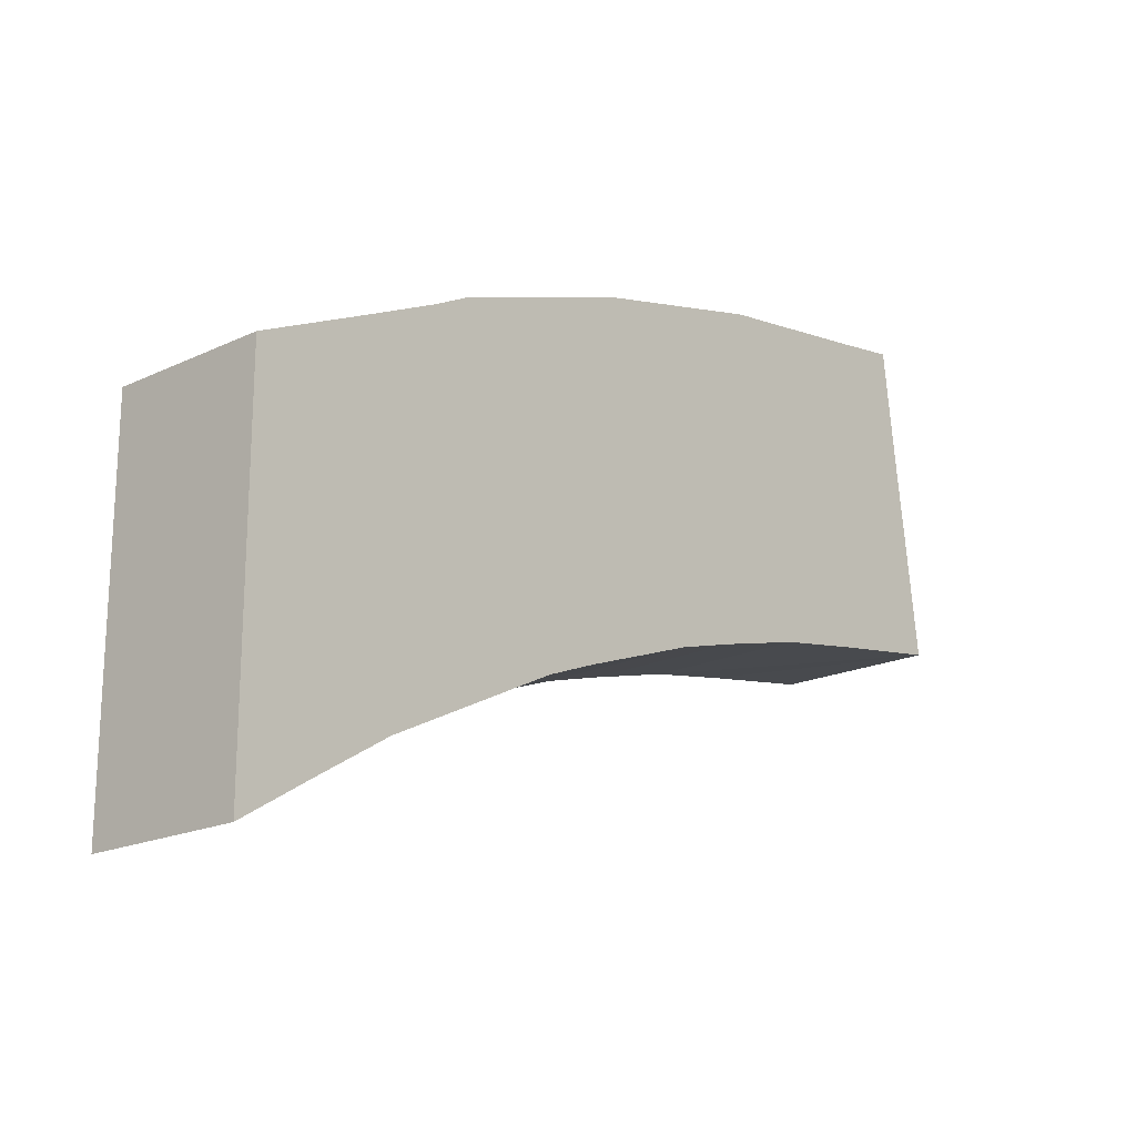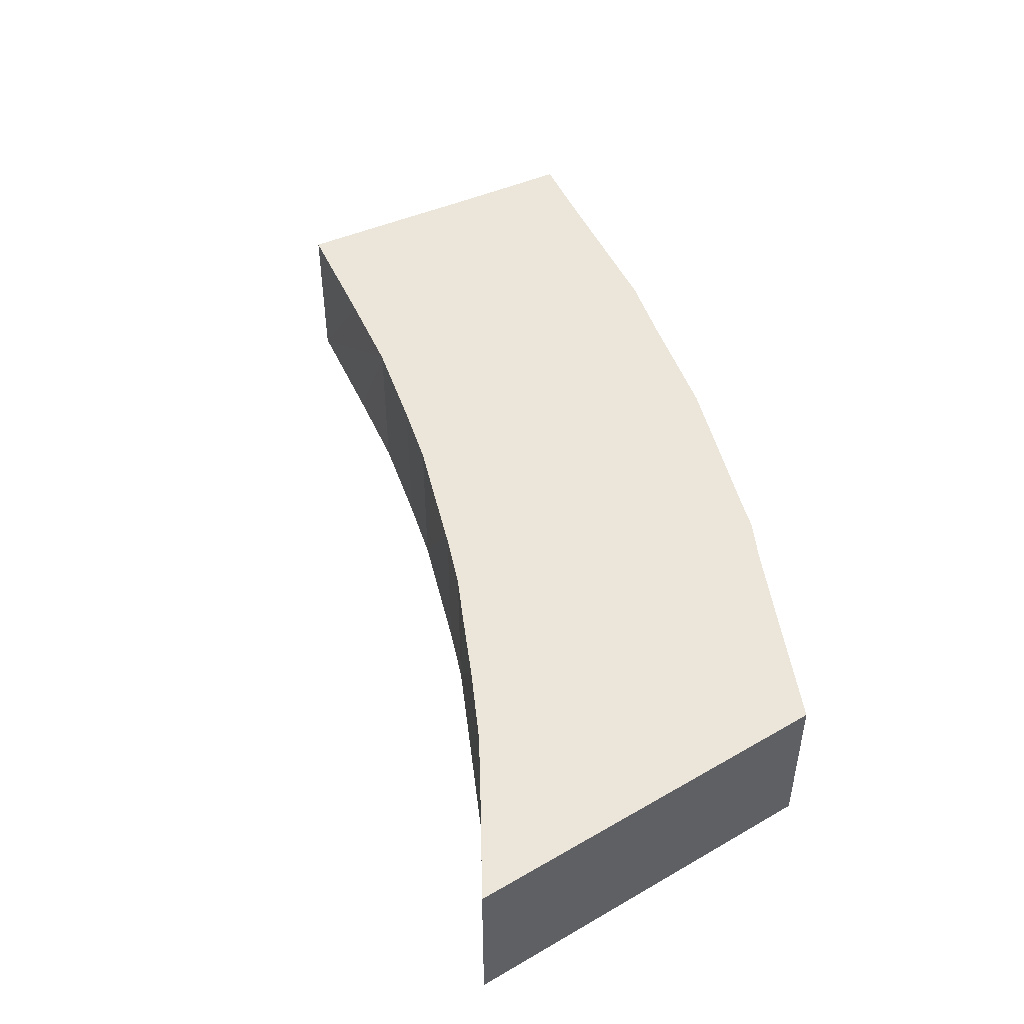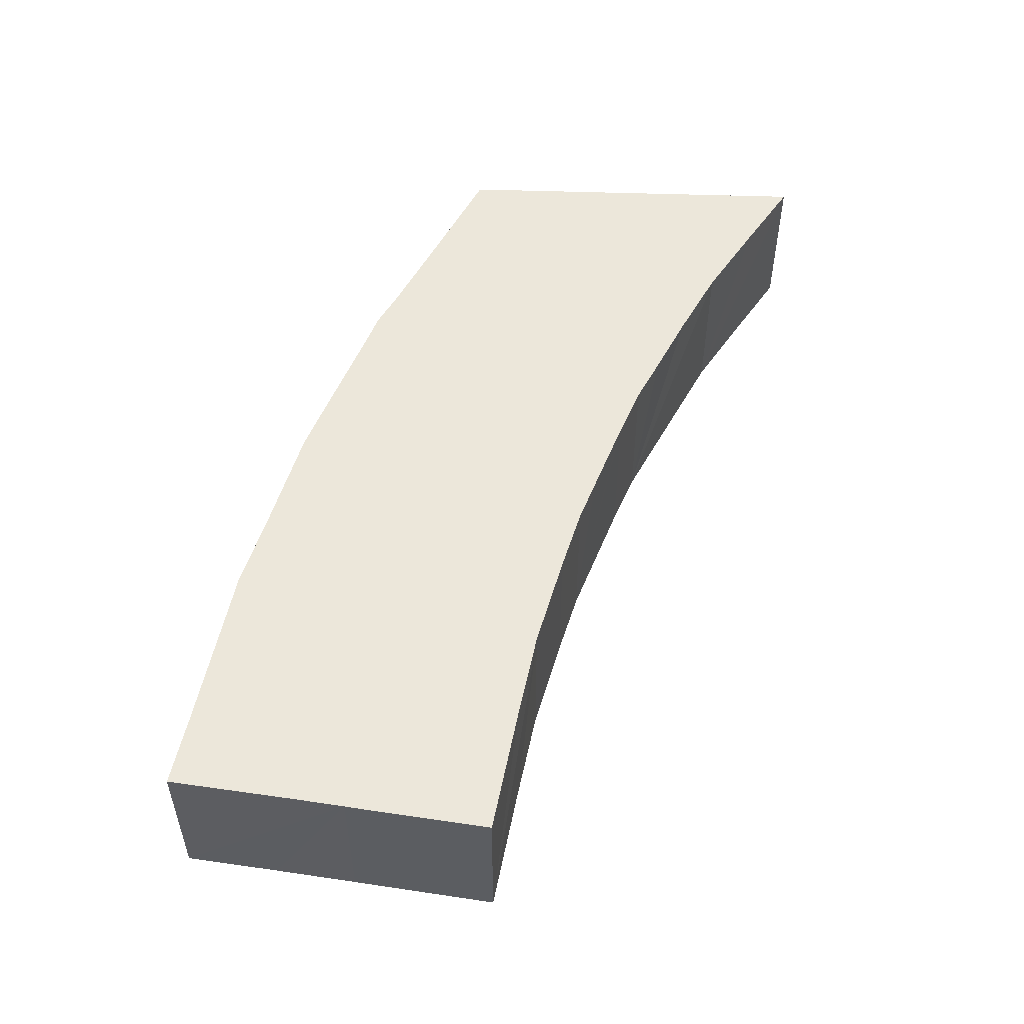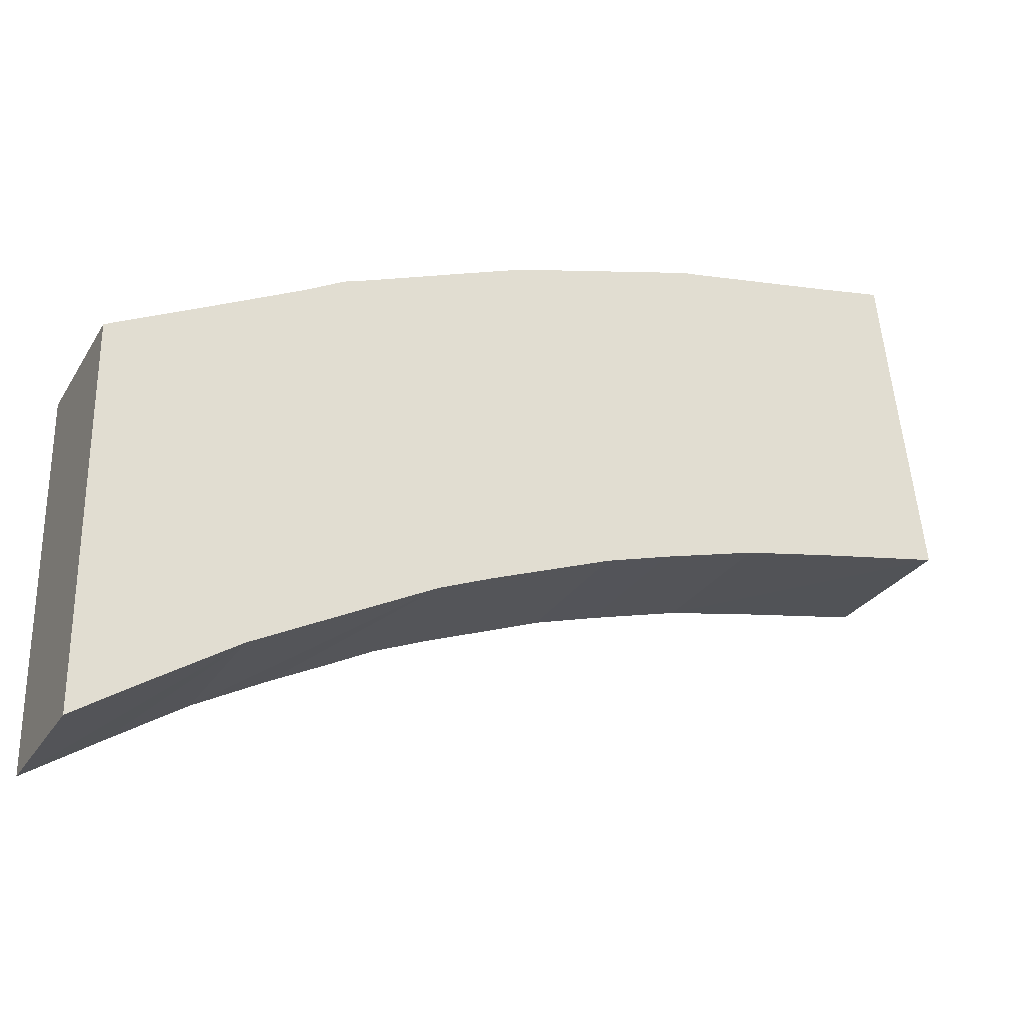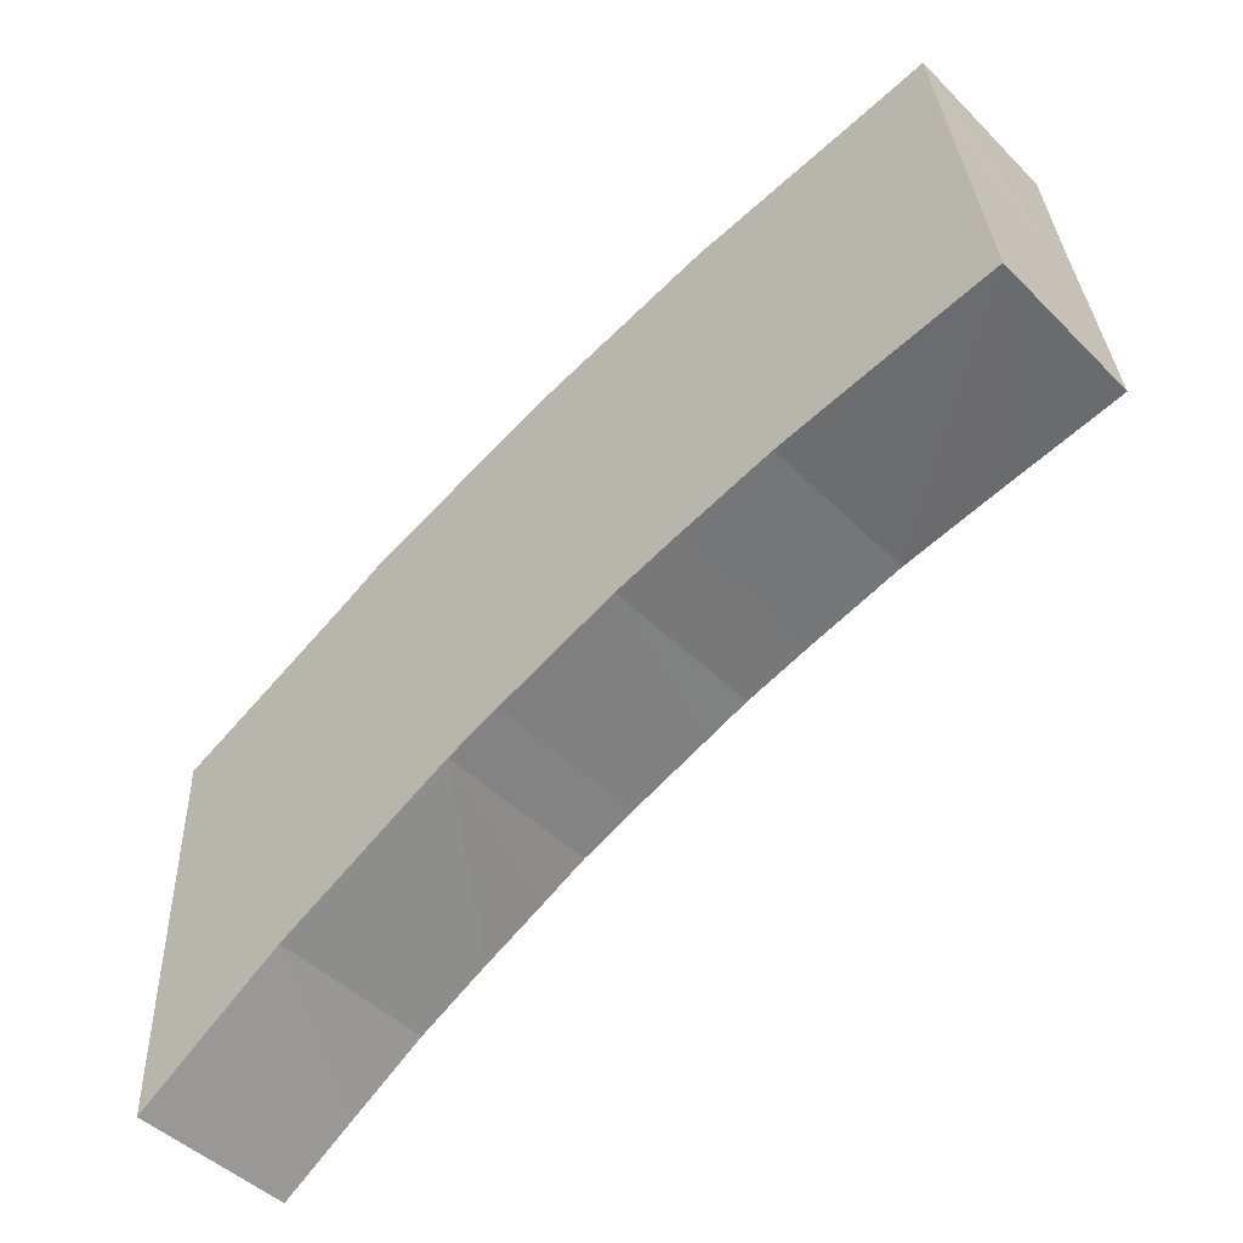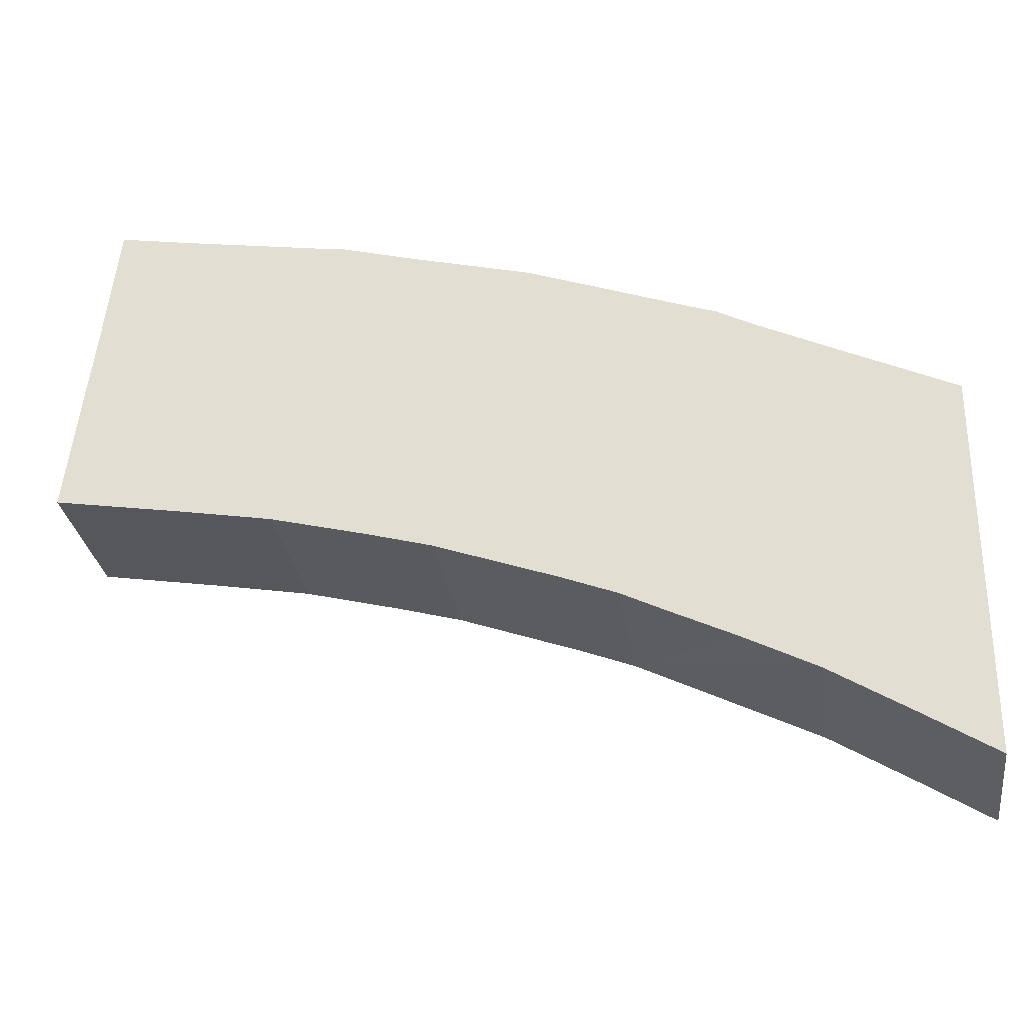
<metadata>
{"format":"obj","ext":"obj","renderer":"f3d","projection":"perspective","resolution":1024,"background":"white","views":[{"elev":-19.1,"azim":-48.5,"up":"+Z"},{"elev":47.7,"azim":-123.1,"up":"+Y"},{"elev":52.3,"azim":92.0,"up":"+Y"},{"elev":-27.3,"azim":-25.2,"up":"+Z"},{"elev":-46.7,"azim":41.8,"up":"+Z"},{"elev":-29.5,"azim":-171.4,"up":"+Z"}]}
</metadata>
<code>
v  75.68 13.78 35.84
v  65.61 13.78 26.29
v  57.76 13.78 24.9
v  76.65 13.78 28.11
v  53.53 13.78 52.31
v  45.99 13.78 50.4
v  52.44 13.78 52.16
v  67.2 13.78 54.53
v  42.35 13.78 49.48
v  70.56 13.78 55.11
v  73.26 13.78 55.57
v  74.21 13.78 47.55
v  42.3 13.78 49.46
v  35.88 13.78 47.82
v  30.72 13.78 45.97
v  21.92 13.78 42.79
v  19.68 13.78 42.03
v  18.89 13.78 41.62
v  16.32 13.78 40.27
v  9.009 13.78 36.8
v  2.844 13.78 33.9
v  0 13.78 32.56
v  74.54 13.78 44.77
v  0 13.78 2.788
v  75.09 13.78 40.48
v  75.24 13.78 39.35
v  75.26 13.78 39.23
v  28.69 13.78 15.69
v  33.3 13.78 17.46
v  33.97 13.78 17.7
v  43.88 13.78 21.23
v  49.5 13.78 22.79
v  40.09 13.78 19.88
v  24.74 13.78 13.76
v  19.37 13.78 11.22
v  13.1 13.78 8.048
v  6.36 13.78 3.943
v  4.497 13.78 2.788
v  0 13.78 8.438e-16
v  19.68 -2.574e-15 42.03
v  21.92 -2.62e-15 42.79
v  35.88 -2.928e-15 47.82
v  30.72 -2.815e-15 45.97
v  52.44 -3.194e-15 52.16
v  42.3 -3.029e-15 49.46
v  42.35 -3.03e-15 49.48
v  45.99 -3.086e-15 50.4
v  53.53 -3.203e-15 52.31
v  67.2 -3.339e-15 54.53
v  73.26 -3.403e-15 55.57
v  70.56 -3.374e-15 55.11
v  74.21 -2.911e-15 47.55
v  75.09 -2.478e-15 40.48
v  74.54 -2.741e-15 44.77
v  76.65 -1.721e-15 28.11
v  75.68 -2.194e-15 35.84
v  75.24 -2.41e-15 39.35
v  75.26 -2.402e-15 39.23
v  65.61 -1.61e-15 26.29
v  57.76 -1.524e-15 24.9
v  49.5 -1.395e-15 22.79
v  43.88 -1.3e-15 21.23
v  33.97 -1.084e-15 17.7
v  33.3 -1.069e-15 17.46
v  40.09 -1.217e-15 19.88
v  28.69 -9.609e-16 15.69
v  24.74 -8.427e-16 13.76
v  13.1 -4.928e-16 8.048
v  19.37 -6.87e-16 11.22
v  6.36 -2.414e-16 3.943
v  0 0 0
v  4.497 -1.707e-16 2.788
v  0 -1.707e-16 2.788
v  0 -1.994e-15 32.56
v  18.89 -2.549e-15 41.62
v  16.32 -2.466e-15 40.27
v  2.844 -2.076e-15 33.9
v  9.009 -2.253e-15 36.8
g defaultobject
f 1 2 3
f 2 1 4
f 5 6 7
f 6 5 8
f 6 8 9
f 9 8 10
f 9 10 11
f 9 11 12
f 9 12 13
f 13 12 14
f 14 12 15
f 15 12 16
f 16 12 17
f 17 12 18
f 18 12 19
f 19 12 20
f 20 12 21
f 21 12 22
f 22 12 23
f 22 23 24
f 24 23 25
f 24 25 26
f 24 26 27
f 24 27 28
f 28 27 1
f 28 1 29
f 29 1 30
f 30 1 31
f 31 1 32
f 32 1 3
f 30 31 33
f 24 28 34
f 24 34 35
f 24 35 36
f 24 36 37
f 24 37 38
f 24 38 39
f 40 16 17
f 16 40 41
f 41 15 16
f 15 41 14
f 14 41 42
f 42 41 43
f 42 13 14
f 13 42 9
f 9 42 6
f 6 42 7
f 7 42 44
f 44 42 45
f 44 45 46
f 44 46 47
f 44 5 7
f 5 44 48
f 48 8 5
f 8 48 49
f 8 49 10
f 10 49 11
f 11 49 50
f 50 49 51
f 50 12 11
f 12 50 23
f 23 50 25
f 25 50 52
f 25 52 53
f 53 52 54
f 53 26 25
f 26 53 27
f 27 53 1
f 1 53 4
f 4 53 55
f 55 53 56
f 56 53 57
f 56 57 58
f 55 2 4
f 2 55 3
f 3 55 59
f 3 59 60
f 60 32 3
f 32 60 61
f 61 31 32
f 31 61 62
f 62 33 31
f 33 62 30
f 30 62 29
f 29 62 63
f 29 63 64
f 63 62 65
f 64 28 29
f 28 64 66
f 66 34 28
f 34 66 35
f 35 66 36
f 36 66 67
f 36 67 68
f 68 67 69
f 68 37 36
f 37 68 38
f 38 68 39
f 39 68 70
f 39 70 71
f 71 70 72
f 71 24 39
f 24 71 22
f 22 71 73
f 22 73 74
f 18 40 17
f 40 18 19
f 40 19 75
f 75 19 76
f 74 21 22
f 21 74 20
f 20 74 19
f 19 74 77
f 19 77 78
f 19 78 76
f 72 73 71
f 73 72 74
f 74 72 70
f 74 70 68
f 74 68 77
f 77 68 69
f 77 69 78
f 78 69 67
f 78 67 76
f 76 67 66
f 76 66 64
f 76 64 75
f 75 64 40
f 40 64 41
f 41 64 63
f 41 63 65
f 41 65 43
f 43 65 62
f 43 62 42
f 42 62 61
f 42 61 45
f 45 61 60
f 45 60 46
f 46 60 47
f 47 60 59
f 47 59 44
f 44 59 48
f 48 59 55
f 48 55 49
f 49 55 56
f 49 56 58
f 49 58 51
f 51 58 57
f 51 57 53
f 51 53 54
f 51 54 52
f 51 52 50

</code>
